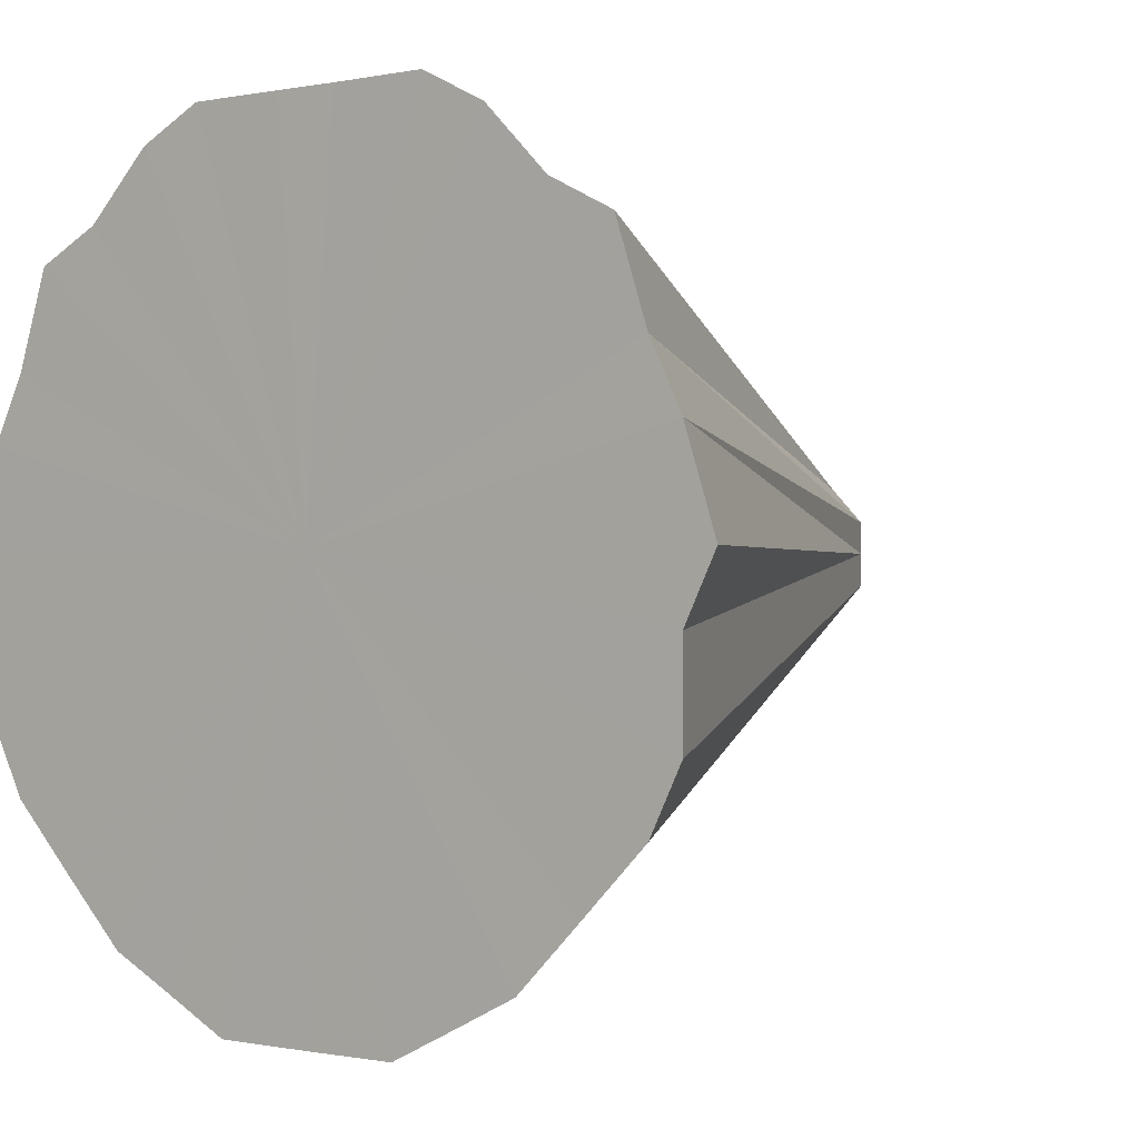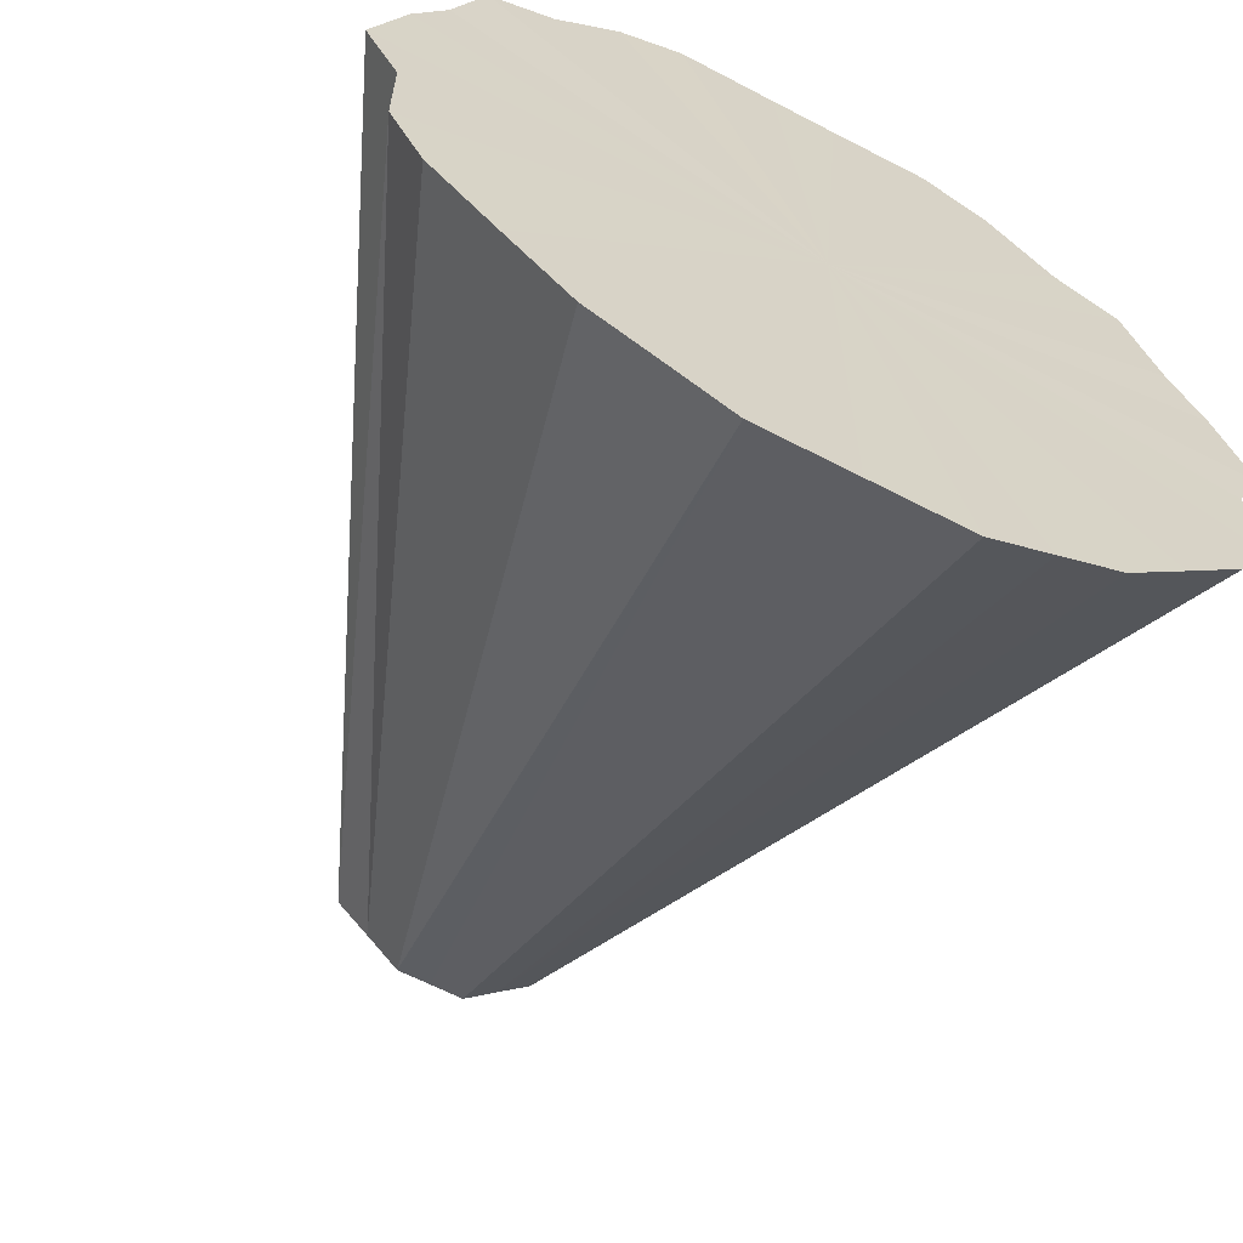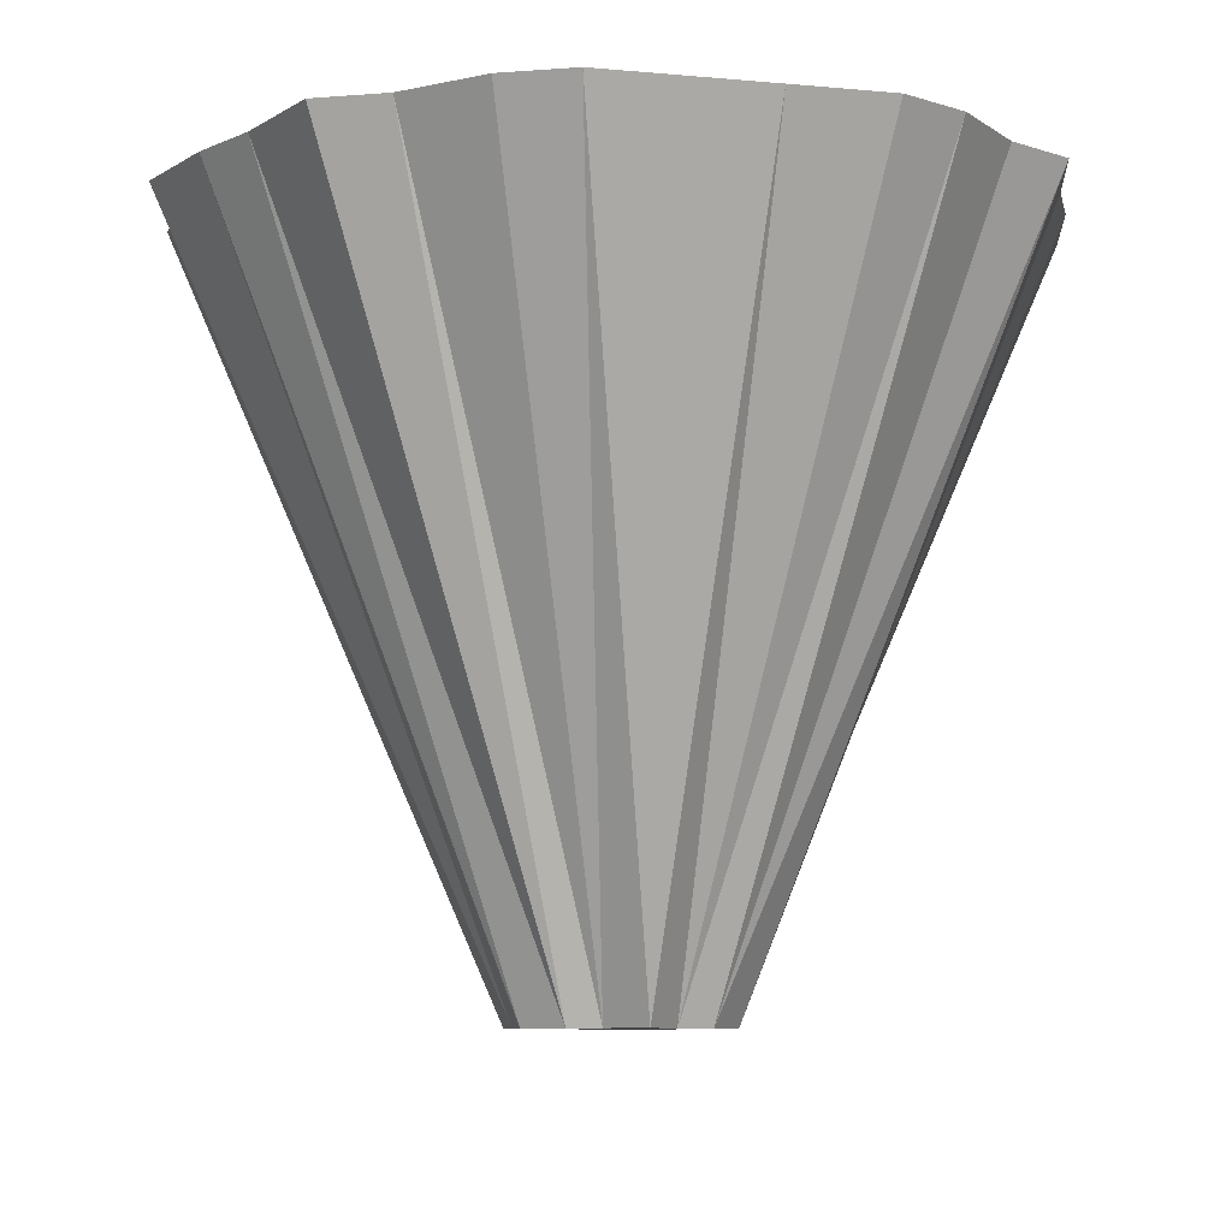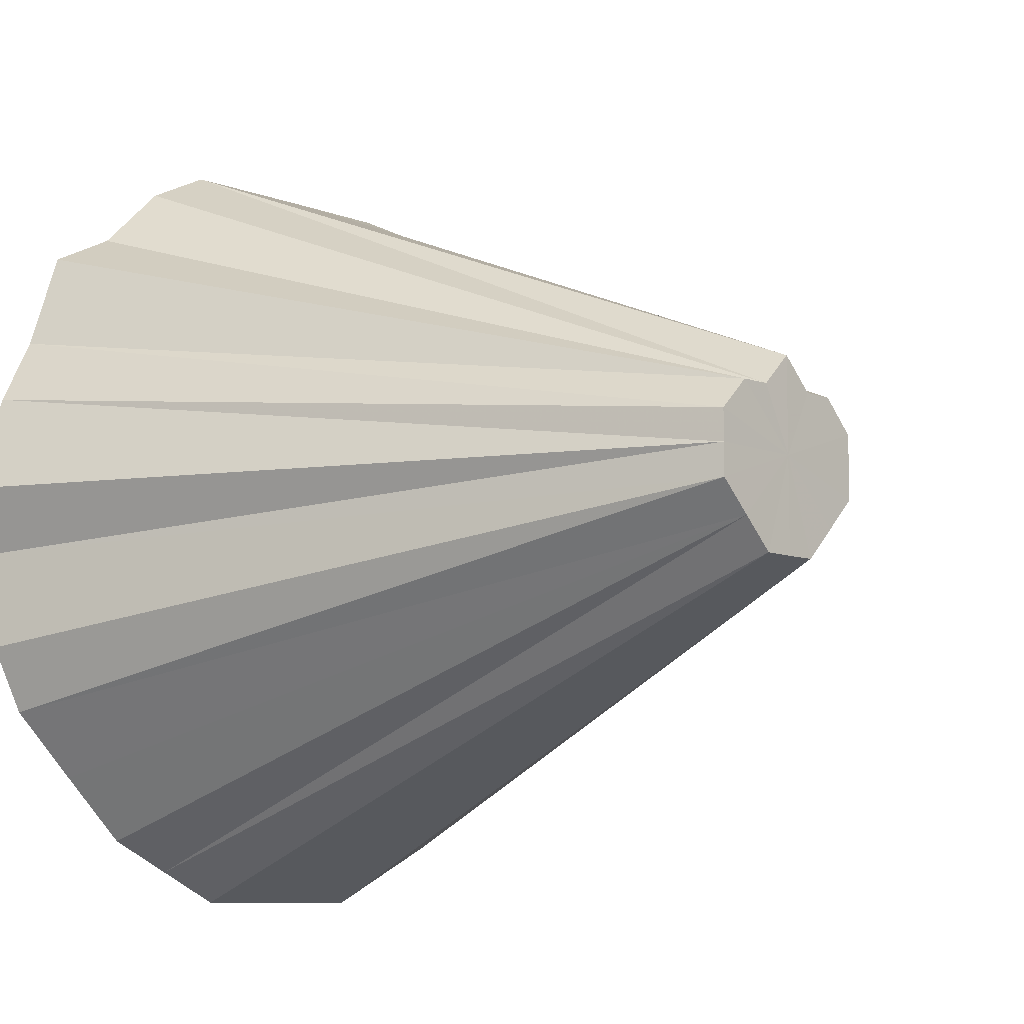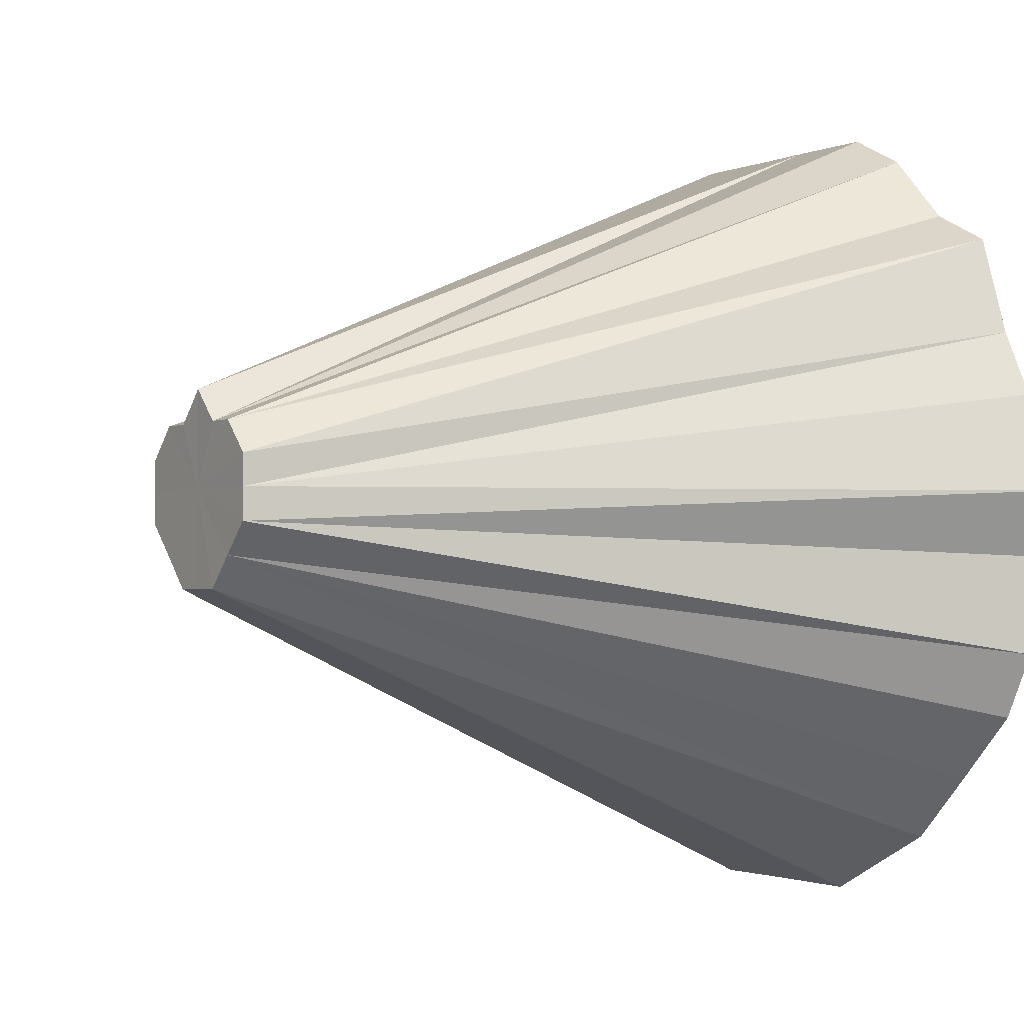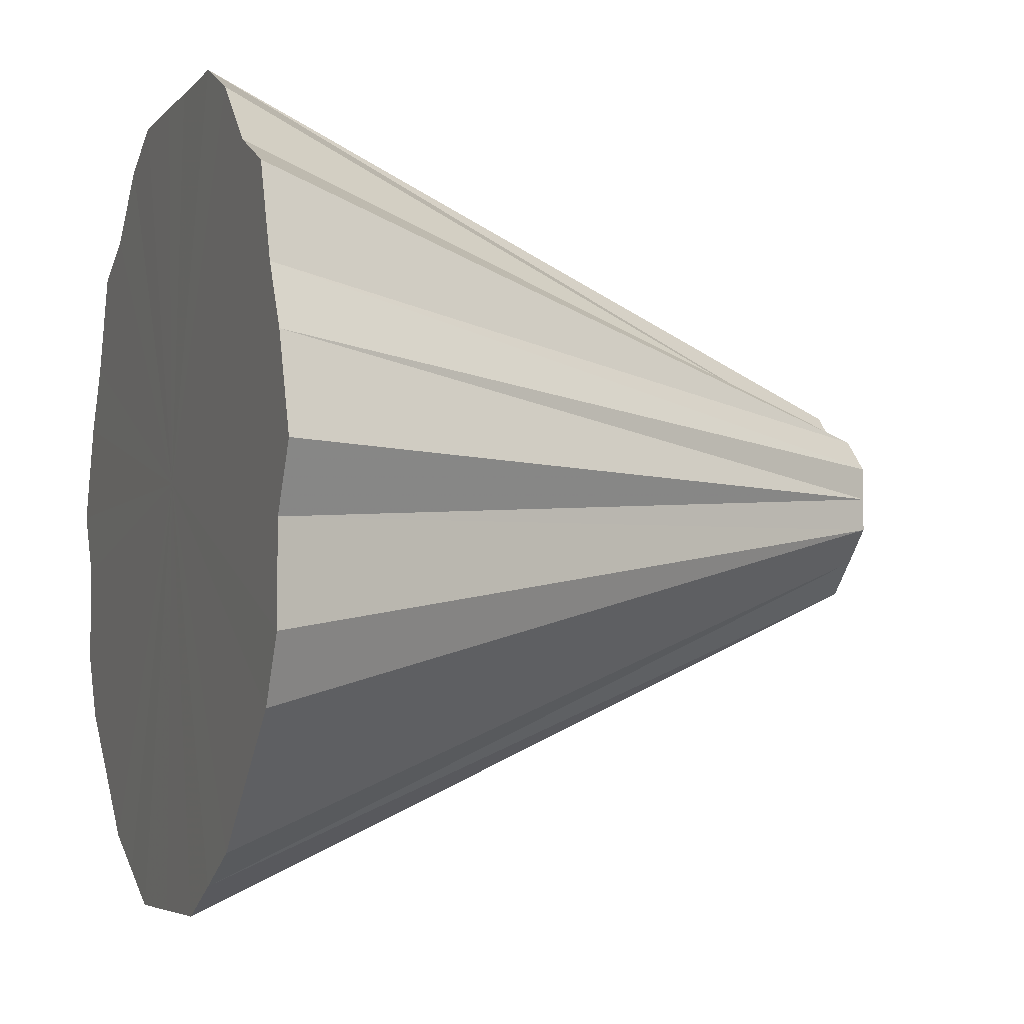
<metadata>
{"format":"obj","ext":"obj","renderer":"f3d","projection":"perspective","resolution":1024,"background":"white","views":[{"elev":-0.2,"azim":37.7,"up":"+Y"},{"elev":-62.8,"azim":-27.9,"up":"+Y"},{"elev":-8.2,"azim":165.7,"up":"+Z"},{"elev":-8.7,"azim":133.6,"up":"+Y"},{"elev":-1.6,"azim":-122.8,"up":"+Y"},{"elev":-5.1,"azim":69.0,"up":"+Y"}]}
</metadata>
<code>
o 24826
v 2224 1872 17.17
v 2224 1872 17.17
v 2224 1872 17.4
v 2224 1872 17.4
v 2224 1872 17.4
v 2224 1872 17.4
v 2224 1872 17.4
v 2224 1872 17.17
v 2224 1872 17.17
v 2224 1872 17.4
v 2224 1872 17.4
v 2224 1872 17.4
v 2225 1872 17.4
v 2224 1872 17.17
v 2225 1872 17.4
v 2225 1872 17.4
v 2225 1872 17.4
v 2224 1872 17.17
v 2225 1872 17.4
v 2225 1872 17.4
v 2225 1872 17.4
v 2224 1872 17.17
v 2225 1872 17.4
v 2225 1872 17.4
v 2224 1872 17.17
v 2224 1872 17.4
v 2224 1872 17.4
v 2225 1872 17.4
v 2224 1872 17.17
v 2224 1872 17.4
v 2224 1872 17.4
v 2224 1872 17.4
v 2224 1872 17.17
v 2224 1872 17.4
v 2224 1872 17.4
v 2224 1872 17.4
v 2224 1872 17.17
v 2224 1872 17.4
v 2224 1872 17.4
v 2224 1872 17.4
v 2224 1872 17.17
v 2224 1872 17.4
v 2224 1872 17.4
v 2224 1872 17.4
v 2224 1872 17.17
v 2224 1872 17.4
v 2224 1872 17.4
v 2224 1872 17.17
v 2224 1872 17.4
v 2224 1872 17.4
v 2224 1872 17.4
v 2224 1872 17.17
v 2224 1872 17.4
v 2224 1872 17.4
v 2224 1872 17.4
v 2224 1872 17.17
v 2224 1872 17.4
v 2224 1872 17.4
v 2224 1872 17.4
v 2224 1872 17.4
v 2224 1872 17.17
v 2224 1872 17.4
v 2224 1872 17.4
v 2224 1872 17.4
v 2224 1872 17.4
v 2224 1872 17.4
v 2224 1872 17.4
v 2224 1872 17.4
v 2224 1872 17.4
v 2224 1872 17.4
v 2224 1872 17.4
v 2224 1872 17.4
v 2224 1872 17.4
v 2225 1872 17.4
v 2224 1872 17.4
v 2225 1872 17.4
v 2224 1872 17.4
v 2225 1872 17.4
v 2224 1872 17.4
v 2225 1872 17.4
v 2224 1872 17.4
v 2225 1872 17.4
v 2224 1872 17.4
v 2225 1872 17.4
v 2224 1872 17.4
v 2224 1872 17.4
v 2224 1872 17.4
v 2224 1872 17.4
v 2224 1872 17.4
v 2224 1872 17.4
v 2224 1872 17.4
v 2224 1872 17.4
v 2224 1872 17.4
v 2224 1872 17.4
v 2224 1872 17.4
v 2224 1872 17.4
f 1 2 3
f 1 4 5
f 2 6 4
f 2 7 6
f 1 8 2
f 9 10 7
f 9 11 10
f 2 9 12
f 9 13 11
f 2 8 9
f 14 15 13
f 14 16 15
f 9 14 17
f 9 8 14
f 18 19 16
f 18 20 19
f 14 18 21
f 14 8 18
f 22 23 20
f 18 22 24
f 18 8 22
f 25 26 23
f 25 27 26
f 22 25 28
f 22 8 25
f 29 30 27
f 29 31 30
f 25 29 32
f 25 8 29
f 33 34 31
f 33 35 34
f 29 33 36
f 29 8 33
f 37 38 35
f 37 39 38
f 33 37 40
f 33 8 37
f 41 42 39
f 41 43 42
f 37 41 44
f 37 8 41
f 45 46 43
f 41 45 47
f 41 8 45
f 48 49 46
f 48 50 49
f 45 48 51
f 45 8 48
f 48 8 52
f 48 52 53
f 52 54 50
f 52 55 54
f 52 8 56
f 52 56 57
f 56 58 55
f 56 59 58
f 56 60 59
f 56 8 61
f 56 61 62
f 61 63 60
f 61 5 63
f 61 8 1
f 61 1 64
f 65 66 67
f 66 68 67
f 69 65 67
f 68 70 67
f 71 69 67
f 70 72 67
f 73 71 67
f 72 74 67
f 75 73 67
f 74 76 67
f 77 75 67
f 76 78 67
f 79 77 67
f 78 80 67
f 81 79 67
f 80 82 67
f 83 81 67
f 82 84 67
f 85 83 67
f 84 86 67
f 87 85 67
f 86 88 67
f 89 87 67
f 88 90 67
f 91 89 67
f 92 91 67
f 90 93 67
f 94 92 67
f 93 95 67
f 96 94 67
f 95 96 67

</code>
